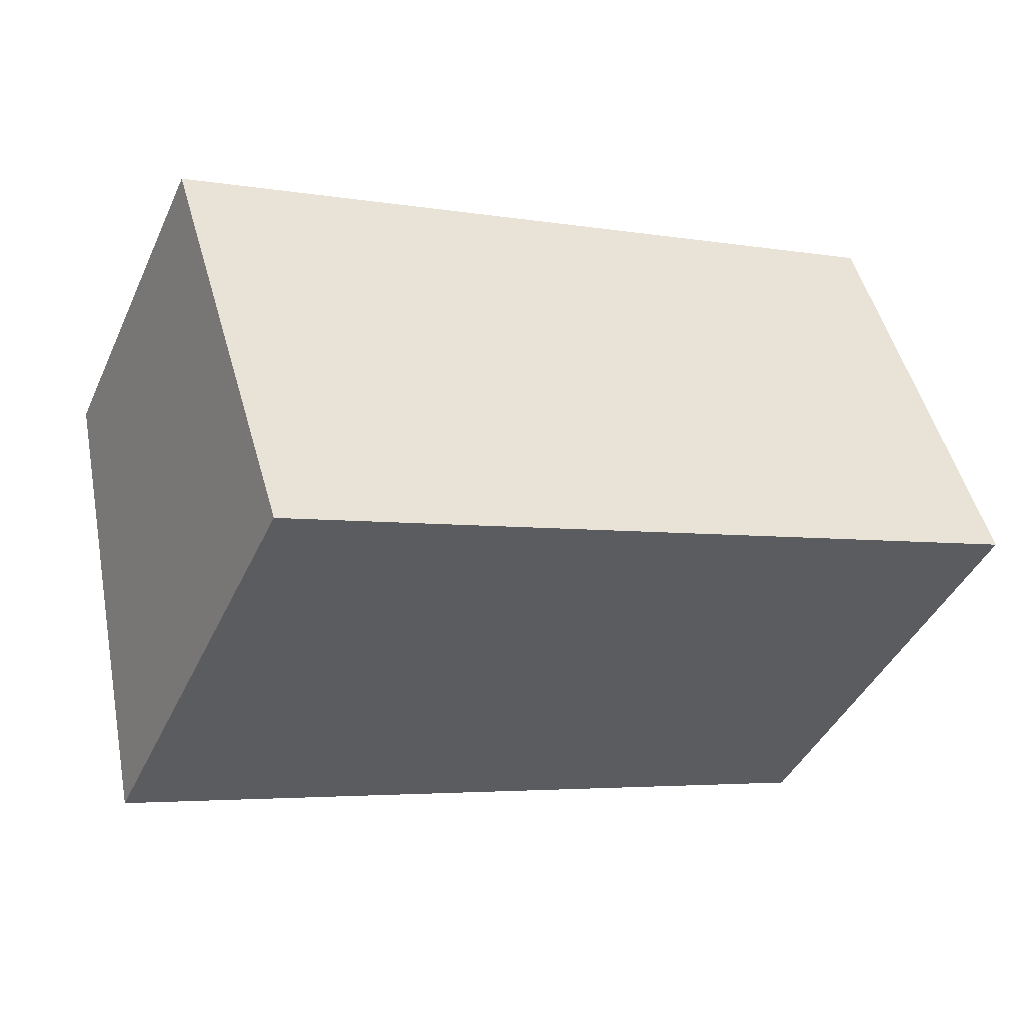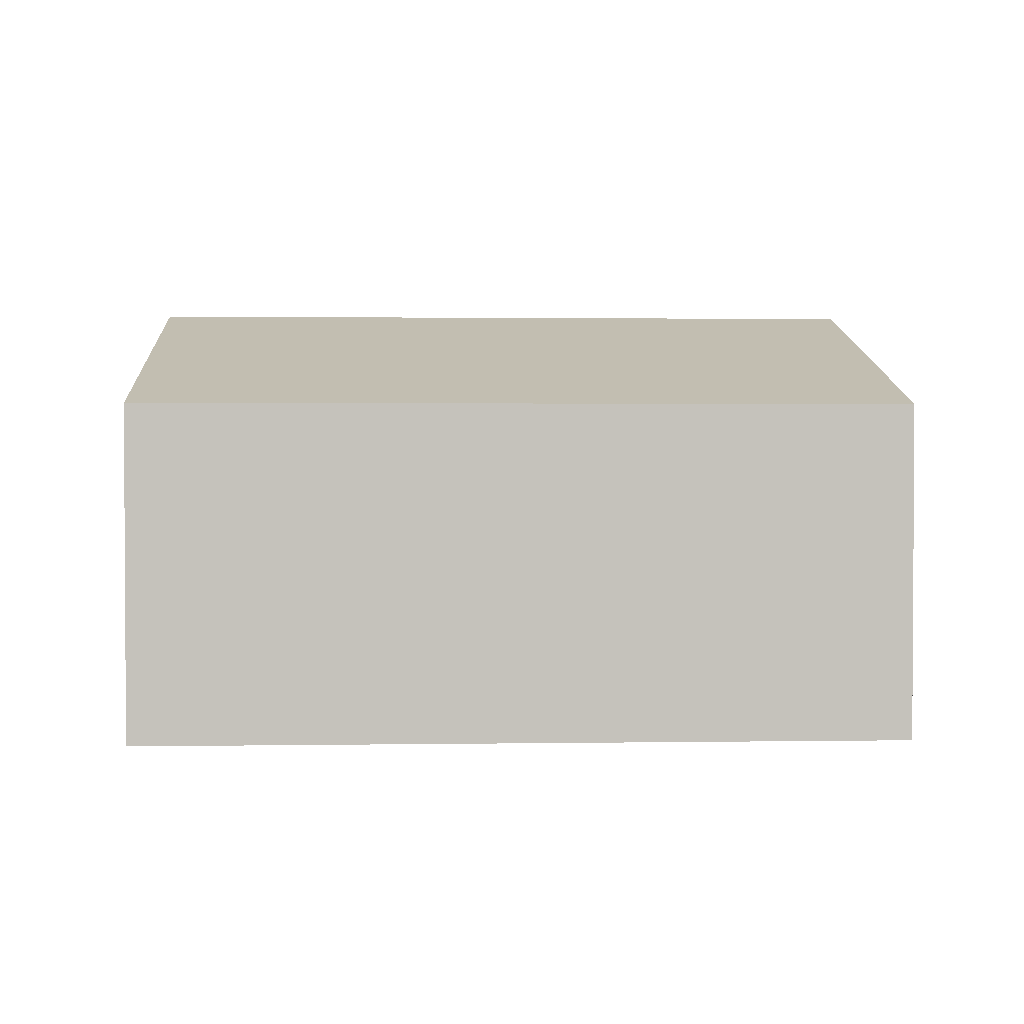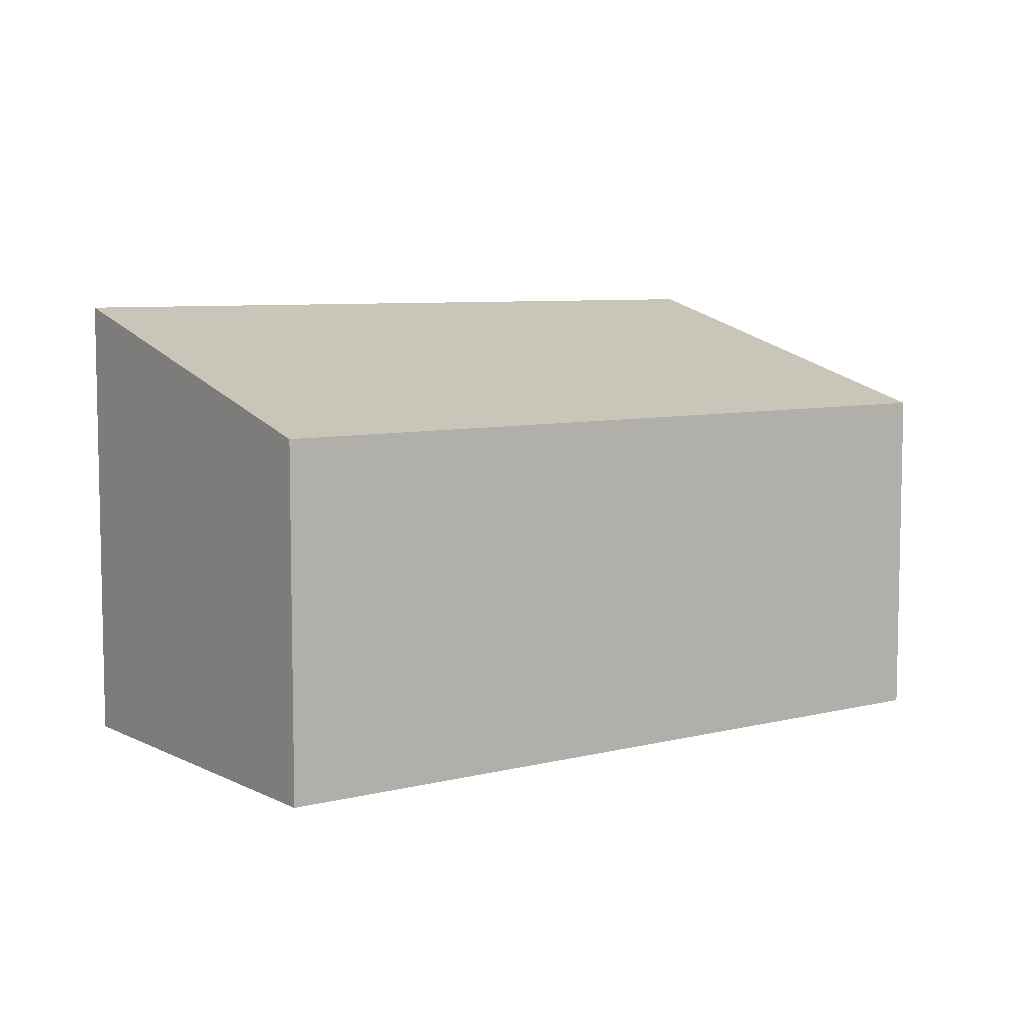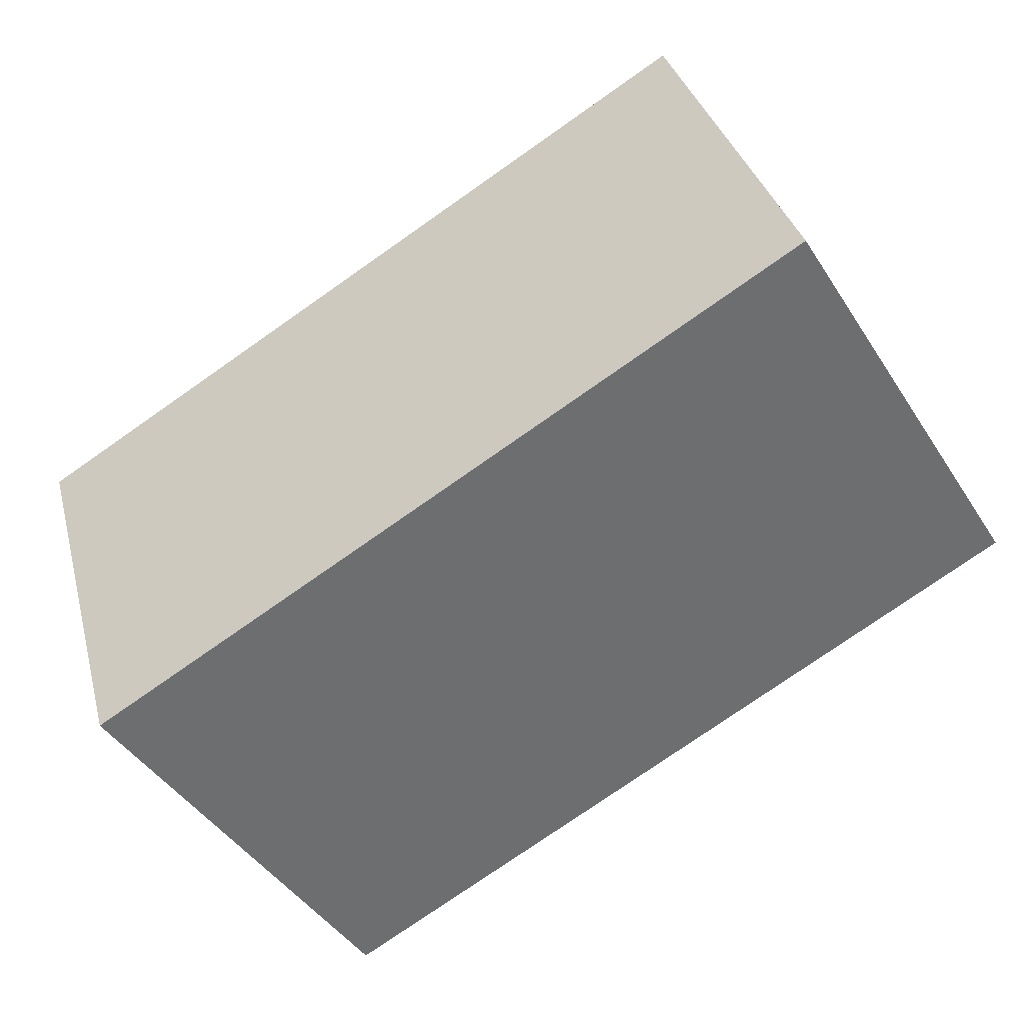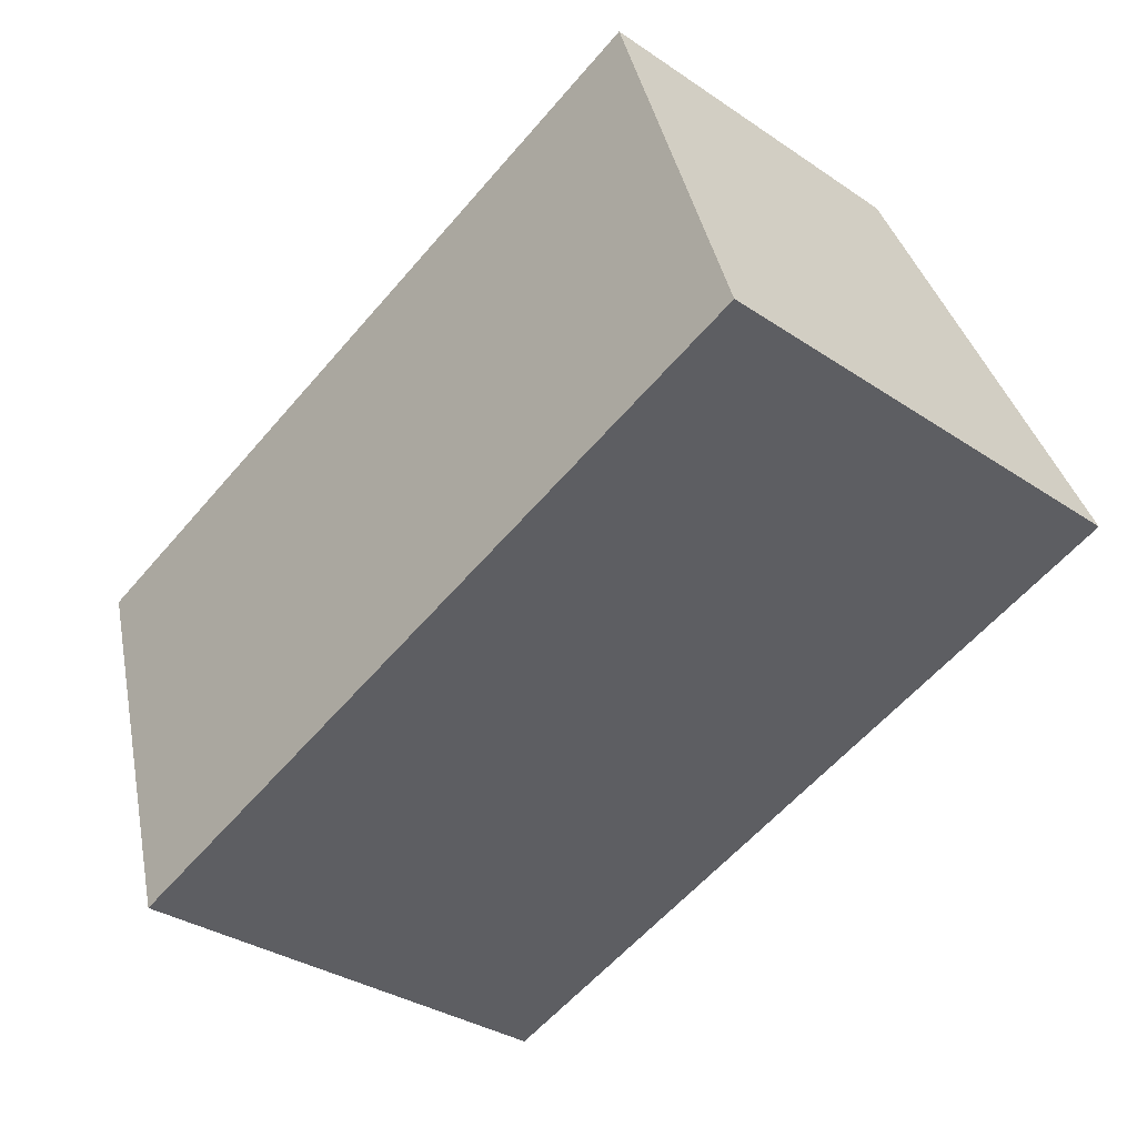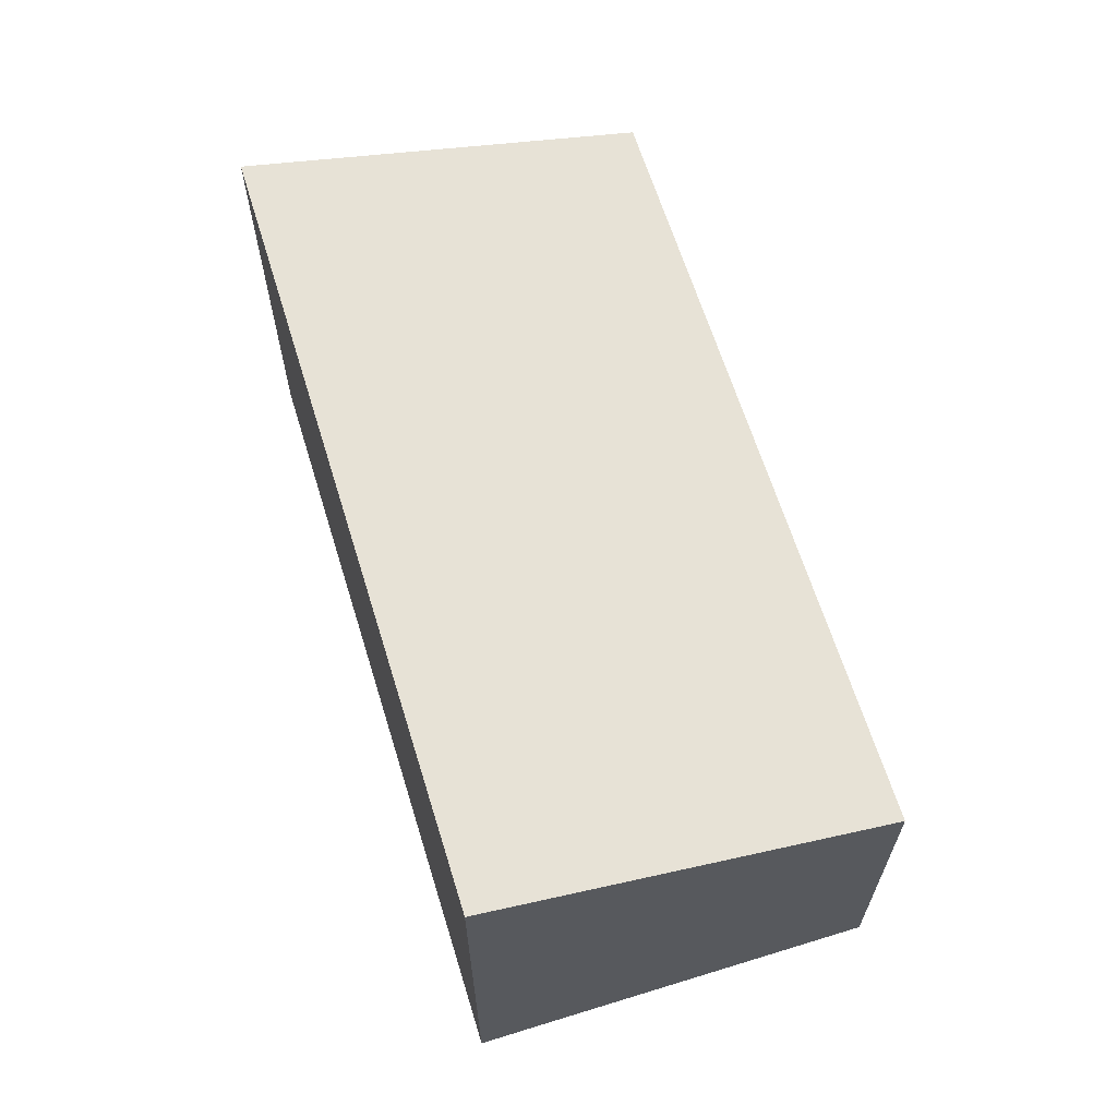
<metadata>
{"format":"obj","ext":"obj","renderer":"f3d","projection":"perspective","resolution":1024,"background":"white","views":[{"elev":-42.7,"azim":-23.5,"up":"+Z"},{"elev":2.0,"azim":-20.5,"up":"+Y"},{"elev":7.1,"azim":-53.3,"up":"+Y"},{"elev":-44.7,"azim":30.8,"up":"+Z"},{"elev":-34.2,"azim":47.9,"up":"+Z"},{"elev":64.6,"azim":-124.7,"up":"+Y"}]}
</metadata>
<code>
v  0 2.366 1.449e-16
v  6.083 3.124 -1.049
v  0.851 3.128 -2.707
v  5.237 2.366 1.645
v  0.851 1.658e-16 -2.707
v  6.083 6.423e-17 -1.049
v  0 0 0
v  5.237 -1.007e-16 1.645
g defaultobject
f 1 2 3
f 2 1 4
f 2 5 3
f 5 2 6
f 5 1 3
f 1 5 7
f 7 4 1
f 4 7 8
f 4 6 2
f 6 4 8
f 6 7 5
f 7 6 8

</code>
